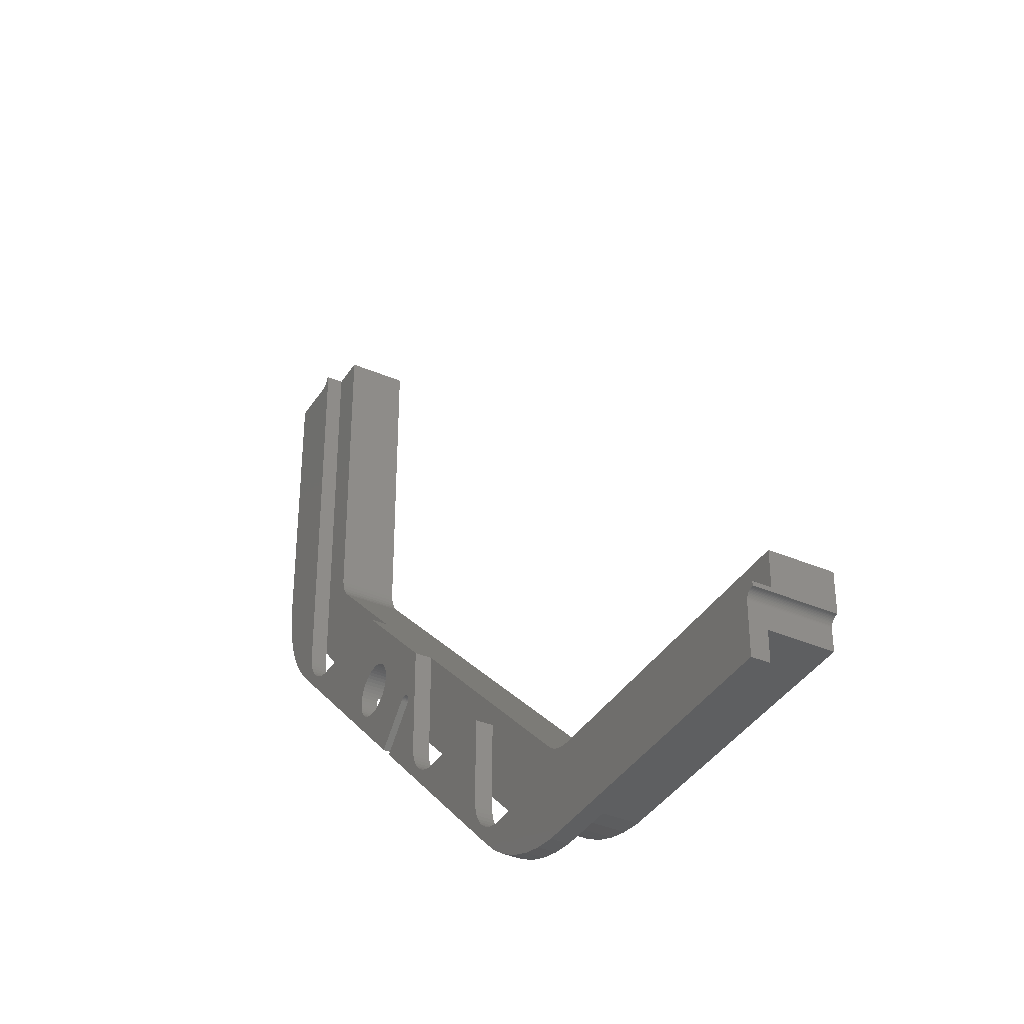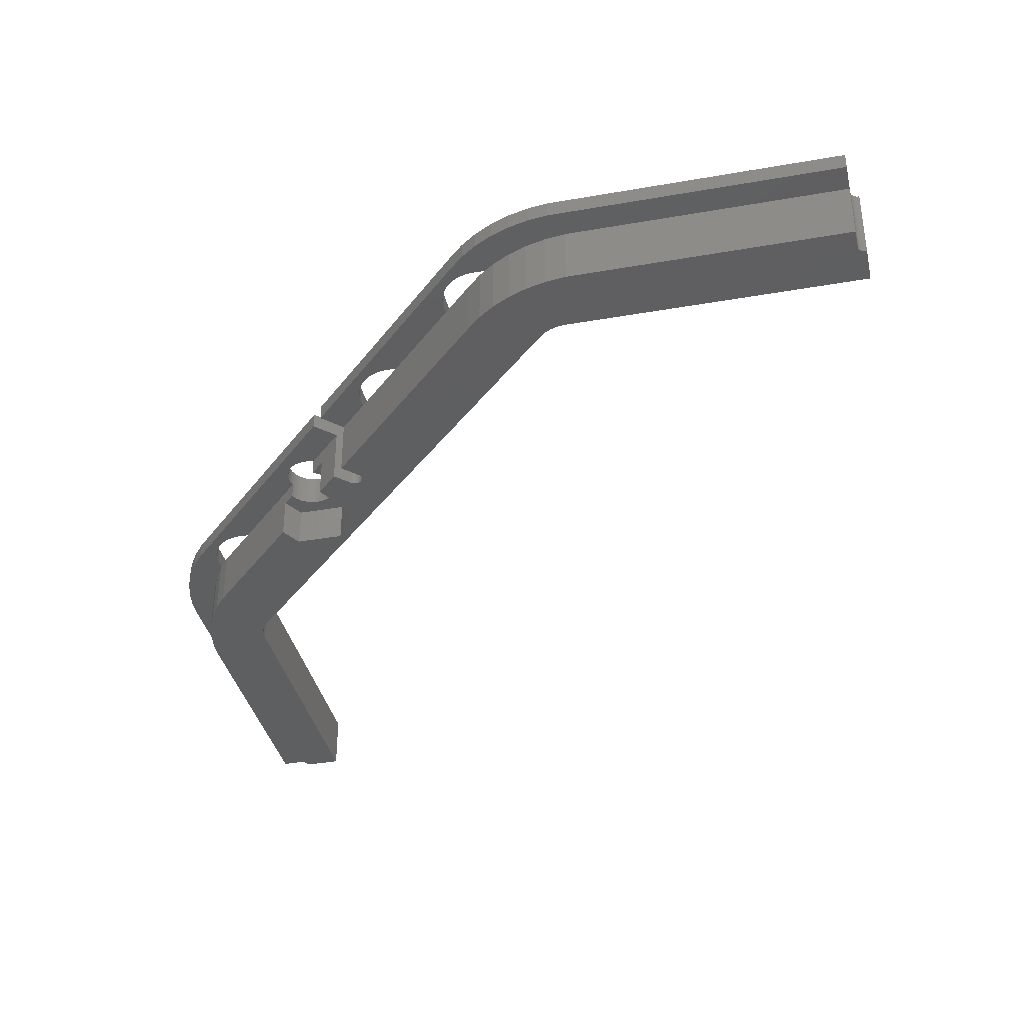
<metadata>
{"format":"stl","ext":"stl","renderer":"f3d","projection":"perspective","resolution":1024,"background":"white","views":[{"elev":-37.7,"azim":61.3,"up":"+Y"},{"elev":-37.3,"azim":12.7,"up":"+Z"}]}
</metadata>
<code>
# stl→obj: 414 verts, 840 faces
v -101 -33.56 0
v -101 -0.998 7
v -101 -0.998 0
v -101 -33.56 7
v -0.998 -104.5 7
v -34.82 -101 7
v -0.998 -101 7
v -36.27 -104.5 7
v -37.31 -100.7 7
v -38.76 -104.2 7
v -39.74 -100 7
v -41.19 -103.5 7
v -42.08 -99.12 7
v -43.53 -102.6 7
v -45.73 -101.4 7
v -44.28 -97.91 7
v -47.76 -99.93 7
v -45.54 -96.99 7
v -47.31 -96.99 7
v -47.94 -96.91 7
v -49.59 -98.21 7
v -48.55 -96.76 7
v -49.13 -96.52 7
v -49.68 -96.22 7
v -50.19 -95.85 7
v -50.64 -95.42 7
v -51.05 -94.94 7
v -51.38 -94.41 7
v -52 -92 7
v -60.86 -81.99 7
v -52 -90.85 7
v -62.31 -81.99 7
v -51.96 -92.63 7
v -62.94 -81.91 7
v -51.84 -93.24 7
v -63.55 -81.76 7
v -51.65 -93.84 7
v -64.13 -81.52 7
v -64.68 -81.22 7
v -65.19 -80.85 7
v -73.2 -74.61 7
v -67 -75.85 7
v -67 -77 7
v -66.96 -77.63 7
v -66.84 -78.24 7
v -66.65 -78.84 7
v -66.38 -79.41 7
v -70.72 -72.13 7
v -66.05 -79.94 7
v -65.64 -80.42 7
v -77 -66.09 7
v -72.13 -70.72 7
v -74.61 -73.2 7
v -76.83 -66.02 7
v -77.39 -66.19 7
v -77.8 -66.24 7
v -78.2 -66.24 7
v -78.61 -66.19 7
v -79 -66.09 7
v -79.38 -65.94 7
v -79.74 -65.74 7
v -80.07 -65.5 7
v -80.37 -65.22 7
v -80.63 -64.91 7
v -92.31 -51.99 7
v -81.25 -63 7
v -81.22 -63.41 7
v -92.94 -51.91 7
v -81.15 -63.81 7
v -93.55 -51.76 7
v -81.02 -64.2 7
v -94.13 -51.52 7
v -80.85 -64.57 7
v -94.68 -51.22 7
v -99.1 -48.7 7
v -90.86 -51.99 7
v -95.19 -50.85 7
v -97 -47 7
v -97.2 -45.32 7
v -97 -45.56 7
v -96.96 -47.63 7
v -100.7 -46.77 7
v -96.84 -48.24 7
v -96.65 -48.84 7
v -95.64 -50.42 7
v -96.05 -49.94 7
v -96.38 -49.41 7
v -98.55 -43.2 7
v -102 -44.65 7
v -99.62 -40.92 7
v -103.1 -42.37 7
v -103.9 -39.98 7
v -100.4 -38.53 7
v -104.4 -37.52 7
v -100.9 -36.07 7
v -104.5 -35.01 7
v -104.5 -0.998 7
v -81.15 -62.19 7
v -81.03 -61.82 7
v -81.22 -62.59 7
v -36.72 -92.87 7
v 0 -96.99 7
v 0 -92.87 7
v -37.34 -92.79 7
v -37.95 -92.64 7
v -38.53 -92.4 7
v -39.08 -92.1 7
v -39.59 -91.73 7
v -40.05 -91.3 7
v -46.31 -96.43 7
v -48.14 -94.71 7
v -52 -81.99 7
v -67 -64.35 7
v -97 0 7
v -92.88 -36.4 7
v -92.88 0 7
v -95.6 -47.25 7
v -91.53 -39.82 7
v -79.36 -51.99 7
v -91.93 -39.34 7
v -92.26 -38.81 7
v -92.53 -38.24 7
v -92.72 -37.64 7
v -92.84 -37.03 7
v -42.08 -99.12 0
v -39.74 -100 0
v -34.82 -101 0
v -0.998 -101 0
v -95.6 -47.25 0
v -82.43 -60.43 0
v -82.43 -60.43 5
v -81.03 -61.82 5
v -70.72 -72.13 0
v -48.14 -94.71 0
v -74.93 -67.92 5
v -76.83 -66.02 5
v -72.13 -70.72 0
v -74.93 -67.92 0
v -44.28 -97.91 0
v -37.31 -100.7 0
v -98.55 -43.2 0
v -99.62 -40.92 0
v -97.2 -45.32 0
v -0.998 -98.44 0
v -0.1253 -97.51 0
v 0 -92.87 0
v 0 -97.5 0
v -0.2487 -97.53 0
v -0.3681 -97.57 0
v -0.4818 -97.62 0
v -0.5878 -97.69 0
v -0.6845 -97.77 0
v -0.7705 -97.86 0
v -0.8443 -97.96 0
v -0.9048 -98.07 0
v -0.9511 -98.19 0
v -0.9823 -98.31 0
v -36.72 -92.87 0
v -37.34 -92.79 0
v -37.95 -92.64 0
v -38.53 -92.4 0
v -39.08 -92.1 0
v -39.59 -91.73 0
v -40.05 -91.3 0
v -46.31 -96.43 0
v -68.71 -69.99 0
v -68.66 -69.49 0
v -68.65 -69.62 0
v -68.69 -69.37 0
v -68.73 -69.25 0
v -68.79 -69.14 0
v -72.09 -63 0
v -68.86 -69.04 0
v -68.94 -68.94 0
v -69.04 -68.86 0
v -70.21 -68.82 0
v -70.31 -68.9 0
v -70.1 -68.76 0
v -69.99 -68.71 0
v -69.87 -68.67 0
v -69.74 -68.65 0
v -69.62 -68.65 0
v -69.49 -68.66 0
v -69.37 -68.69 0
v -69.25 -68.73 0
v -69.14 -68.79 0
v -75.04 -57.88 0
v -91.53 -39.82 0
v -80.96 -57.88 0
v -91.93 -39.34 0
v -92.26 -38.81 0
v -92.53 -38.24 0
v -92.72 -37.64 0
v -100.4 -38.53 0
v -92.88 -36.4 0
v -92.88 0 0
v -97.51 -0.1253 0
v -97.5 0 0
v -97.53 -0.2487 0
v -97.57 -0.3681 0
v -98.19 -0.9511 0
v -97.62 -0.4818 0
v -97.69 -0.5878 0
v -97.77 -0.6845 0
v -97.86 -0.7705 0
v -97.96 -0.8443 0
v -98.07 -0.9048 0
v -98.31 -0.9823 0
v -92.84 -37.03 0
v -100.9 -36.07 0
v -98.44 -0.998 0
v -68.65 -69.74 0
v -68.67 -69.87 0
v -68.76 -70.1 0
v -68.82 -70.21 0
v -68.9 -70.31 0
v -104.5 -0.998 9
v -104.5 -35.01 9
v -41.19 -103.5 9
v -43.53 -102.6 9
v -0.998 -104.5 9
v -36.27 -104.5 9
v -99.1 -48.7 9
v -74.61 -73.2 9
v -73.2 -74.61 9
v -49.59 -98.21 9
v -45.73 -101.4 9
v -47.76 -99.93 9
v -38.76 -104.2 9
v -103.1 -42.37 9
v -102 -44.65 9
v -100.7 -46.77 9
v -103.9 -39.98 9
v -104.4 -37.52 9
v -74.98 -61.8 5
v -75.15 -61.43 9
v -75.15 -61.43 5
v -74.98 -61.8 9
v -75.37 -61.09 9
v -75.37 -61.09 5
v -77 -59.91 5
v -76.62 -60.06 9
v -77 -59.91 9
v -76.62 -60.06 5
v -79.38 -60.06 5
v -79 -59.91 9
v -79.38 -60.06 9
v -79 -59.91 5
v -81.02 -61.8 9
v -80.85 -61.43 5
v -80.85 -61.43 9
v -81.02 -61.8 5
v -74.85 -63.81 5
v -74.78 -63.41 9
v -74.78 -63.41 5
v -74.85 -63.81 9
v -77.8 -59.76 5
v -77.39 -59.81 9
v -77.8 -59.76 9
v -77.39 -59.81 5
v -76.26 -60.26 5
v -75.93 -60.5 9
v -76.26 -60.26 9
v -75.93 -60.5 5
v -81.22 -62.59 9
v -81.15 -62.19 9
v -80.63 -61.09 9
v -80.37 -60.78 5
v -80.37 -60.78 9
v -80.63 -61.09 5
v -79.74 -60.26 5
v -79.74 -60.26 9
v -78.61 -59.81 5
v -78.2 -59.76 9
v -78.61 -59.81 9
v -78.2 -59.76 5
v -74.75 -63 5
v -74.78 -62.59 9
v -74.78 -62.59 5
v -74.75 -63 9
v -74.98 -64.2 5
v -74.98 -64.2 9
v -75.93 -65.5 5
v -76.26 -65.74 9
v -75.93 -65.5 9
v -76.26 -65.74 5
v -74.85 -62.19 9
v -74.85 -62.19 5
v -75.63 -60.78 9
v -75.63 -60.78 5
v -81.25 -63 9
v -80.07 -60.5 5
v -80.07 -60.5 9
v -75.37 -64.91 5
v -75.15 -64.57 9
v -75.15 -64.57 5
v -75.37 -64.91 9
v -80.85 -64.57 9
v -81.02 -64.2 9
v -77.8 -66.24 9
v -77.39 -66.19 9
v -75.63 -65.22 5
v -75.63 -65.22 9
v -79 -66.09 9
v -78.61 -66.19 9
v -78.2 -66.24 9
v -81.22 -63.41 9
v -81.15 -63.81 9
v -77 -66.09 9
v -76.62 -65.94 9
v -76.62 -65.94 5
v -80.07 -65.5 9
v -79.74 -65.74 9
v -79.38 -65.94 9
v -80.37 -65.22 9
v -80.63 -64.91 9
v -80.96 -57.88 5
v -75.04 -57.88 5
v -72.09 -63 5
v -79.36 -51.99 9
v -67 -64.35 9
v -98.44 -0.998 9
v -98.31 -0.9823 9
v -97.53 -0.2487 9
v -97.57 -0.3681 9
v -97.62 -0.4818 9
v -98.07 -0.9048 9
v -97.96 -0.8443 9
v -97.51 -0.1253 9
v -98.19 -0.9511 9
v -97.86 -0.7705 9
v -97.5 0 9
v -97.77 -0.6845 9
v -97.69 -0.5878 9
v -68.79 -69.14 9
v -68.73 -69.25 9
v -69.37 -68.69 9
v -69.49 -68.66 9
v -68.9 -70.31 9
v -70.31 -68.9 9
v -68.82 -70.21 9
v -70.21 -68.82 9
v -68.66 -69.49 9
v -68.65 -69.62 9
v -69.99 -68.71 9
v -70.1 -68.76 9
v -69.62 -68.65 9
v -69.74 -68.65 9
v -69.87 -68.67 9
v -69.14 -68.79 9
v -69.25 -68.73 9
v -69.04 -68.86 9
v -68.94 -68.94 9
v -68.65 -69.74 9
v -68.76 -70.1 9
v -68.67 -69.87 9
v -68.71 -69.99 9
v -68.86 -69.04 9
v -68.69 -69.37 9
v -0.998 -98.44 9
v 0 -97.5 9
v -0.1253 -97.51 9
v -0.2487 -97.53 9
v -0.4818 -97.62 9
v -0.5878 -97.69 9
v -0.6845 -97.77 9
v -0.9823 -98.31 9
v -0.3681 -97.57 9
v -0.8443 -97.96 9
v -0.7705 -97.86 9
v -0.9511 -98.19 9
v -0.9048 -98.07 9
v -94.13 -51.52 9
v -93.55 -51.76 9
v -92.31 -51.99 9
v -92.94 -51.91 9
v -97 0 9
v -97 -47 9
v -95.64 -50.42 9
v -95.19 -50.85 9
v -96.38 -49.41 9
v -96.65 -48.84 9
v -96.05 -49.94 9
v -94.68 -51.22 9
v -96.84 -48.24 9
v -96.96 -47.63 9
v -52 -81.99 9
v -62.31 -81.99 9
v -63.55 -81.76 9
v -62.94 -81.91 9
v -65.64 -80.42 9
v -65.19 -80.85 9
v -64.13 -81.52 9
v -67 -77 9
v -64.68 -81.22 9
v -66.05 -79.94 9
v -66.65 -78.84 9
v -66.84 -78.24 9
v -66.96 -77.63 9
v -66.38 -79.41 9
v -51.05 -94.94 9
v -51.38 -94.41 9
v 0 -96.99 9
v -47.31 -96.99 9
v -51.96 -92.63 9
v -52 -92 9
v -49.68 -96.22 9
v -49.13 -96.52 9
v -47.94 -96.91 9
v -50.64 -95.42 9
v -50.19 -95.85 9
v -48.55 -96.76 9
v -51.84 -93.24 9
v -51.65 -93.84 9
f 1 2 3
f 2 1 4
f 5 6 7
f 8 6 5
f 8 9 6
f 10 9 8
f 10 11 9
f 12 11 10
f 12 13 11
f 14 13 12
f 15 13 14
f 13 15 16
f 17 16 15
f 16 17 18
f 18 17 19
f 17 20 19
f 21 20 17
f 20 21 22
f 22 21 23
f 21 24 23
f 21 25 24
f 21 26 25
f 21 27 26
f 21 28 27
f 29 30 31
f 32 29 33
f 34 33 35
f 36 35 37
f 38 37 28
f 38 28 21
f 29 32 30
f 33 34 32
f 35 36 34
f 37 38 36
f 21 39 38
f 21 40 39
f 41 40 21
f 41 42 43
f 41 43 44
f 41 44 45
f 41 45 46
f 41 46 47
f 42 41 48
f 49 41 47
f 50 41 49
f 40 41 50
f 51 52 53
f 52 51 54
f 53 55 51
f 53 56 55
f 53 57 56
f 53 58 57
f 53 59 58
f 53 60 59
f 53 61 60
f 53 62 61
f 53 63 62
f 53 64 63
f 65 66 67
f 68 67 69
f 70 69 71
f 72 71 73
f 74 73 64
f 75 64 53
f 66 65 76
f 67 68 65
f 69 70 68
f 71 72 70
f 73 74 72
f 64 75 74
f 74 75 77
f 78 79 80
f 75 78 81
f 78 82 79
f 75 81 83
f 75 83 84
f 77 75 85
f 75 86 85
f 75 87 86
f 75 84 87
f 78 75 82
f 79 82 88
f 89 88 82
f 88 89 90
f 91 90 89
f 92 90 91
f 90 92 93
f 94 93 92
f 93 94 95
f 96 95 94
f 95 96 4
f 97 4 96
f 4 97 2
f 98 76 99
f 100 76 98
f 76 100 66
f 101 102 103
f 101 18 102
f 104 18 101
f 105 18 104
f 106 18 105
f 107 18 106
f 108 18 107
f 109 18 108
f 109 110 18
f 109 111 110
f 31 109 112
f 113 112 109
f 42 112 113
f 112 42 30
f 109 31 111
f 114 115 116
f 115 114 80
f 115 80 117
f 118 76 119
f 117 118 120
f 117 120 121
f 117 121 122
f 117 122 123
f 117 123 124
f 118 117 76
f 117 124 115
f 125 11 13
f 11 125 126
f 127 7 6
f 7 127 128
f 129 76 117
f 130 76 129
f 131 76 130
f 99 131 132
f 131 99 76
f 133 42 48
f 133 30 42
f 134 30 133
f 30 134 31
f 31 134 111
f 135 54 136
f 54 135 52
f 137 135 138
f 135 137 52
f 139 13 16
f 13 139 125
f 126 9 11
f 9 126 140
f 141 90 142
f 90 141 88
f 143 88 141
f 88 143 79
f 128 127 144
f 145 146 147
f 148 146 145
f 149 146 148
f 150 146 149
f 151 146 150
f 152 146 151
f 153 146 152
f 154 146 153
f 155 146 154
f 156 146 155
f 127 156 157
f 127 157 144
f 156 127 158
f 156 158 146
f 140 158 127
f 140 159 158
f 126 159 140
f 159 126 160
f 125 160 126
f 160 125 161
f 161 125 162
f 139 162 125
f 162 139 163
f 163 139 164
f 165 164 139
f 134 164 165
f 166 164 134
f 167 164 168
f 169 164 167
f 170 164 169
f 171 164 170
f 172 171 173
f 172 173 174
f 172 174 175
f 138 176 177
f 172 178 176
f 172 179 178
f 172 180 179
f 172 181 180
f 172 182 181
f 172 183 182
f 172 184 183
f 172 185 184
f 172 186 185
f 172 175 186
f 171 172 164
f 187 164 172
f 187 188 164
f 189 188 187
f 129 189 130
f 189 129 188
f 143 188 129
f 141 188 143
f 188 141 190
f 190 141 191
f 142 191 141
f 191 142 192
f 192 142 193
f 194 193 142
f 195 1 196
f 196 197 198
f 196 199 197
f 196 200 199
f 201 196 1
f 196 202 200
f 196 203 202
f 196 204 203
f 196 205 204
f 196 206 205
f 196 207 206
f 196 201 207
f 201 1 208
f 193 194 209
f 209 194 195
f 210 195 194
f 195 210 1
f 208 1 211
f 211 1 3
f 138 177 137
f 176 138 172
f 164 212 168
f 164 213 212
f 164 166 213
f 134 214 166
f 134 215 214
f 134 216 215
f 216 134 133
f 140 6 9
f 6 140 127
f 134 110 111
f 110 134 165
f 143 80 79
f 129 80 143
f 80 129 117
f 142 93 194
f 93 142 90
f 210 4 1
f 4 210 95
f 165 18 110
f 139 18 165
f 18 139 16
f 194 95 210
f 95 194 93
f 96 217 97
f 217 96 218
f 14 219 220
f 219 14 12
f 8 221 222
f 221 8 5
f 53 223 75
f 223 53 224
f 21 225 41
f 225 21 226
f 17 227 228
f 227 17 15
f 12 229 219
f 229 12 10
f 21 228 226
f 228 21 17
f 89 230 91
f 230 89 231
f 82 231 89
f 231 82 232
f 10 222 229
f 222 10 8
f 15 220 227
f 220 15 14
f 75 232 82
f 232 75 223
f 91 233 92
f 233 91 230
f 94 218 96
f 218 94 234
f 92 234 94
f 234 92 233
f 235 236 237
f 236 235 238
f 237 239 240
f 239 237 236
f 241 242 243
f 242 241 244
f 245 246 247
f 246 245 248
f 249 250 251
f 250 249 252
f 253 254 255
f 254 253 256
f 257 258 259
f 258 257 260
f 261 262 263
f 262 261 264
f 265 98 266
f 98 265 100
f 267 268 269
f 268 267 270
f 271 247 272
f 247 271 245
f 273 274 275
f 274 273 276
f 277 278 279
f 278 277 280
f 281 256 253
f 256 281 282
f 283 284 285
f 284 283 286
f 279 287 288
f 287 279 278
f 288 238 235
f 238 288 287
f 264 289 262
f 289 264 290
f 240 289 290
f 289 240 239
f 276 259 274
f 259 276 257
f 260 243 258
f 243 260 241
f 244 263 242
f 263 244 261
f 291 100 265
f 100 291 66
f 249 99 252
f 266 99 249
f 99 266 98
f 252 99 132
f 251 270 267
f 270 251 250
f 248 275 246
f 275 248 273
f 292 272 293
f 272 292 271
f 268 293 269
f 293 268 292
f 255 280 277
f 280 255 254
f 294 295 296
f 295 294 297
f 298 71 299
f 71 298 73
f 55 300 301
f 300 55 56
f 302 285 303
f 285 302 283
f 296 282 281
f 282 296 295
f 58 304 305
f 304 58 59
f 57 305 306
f 305 57 58
f 307 66 291
f 66 307 67
f 299 69 308
f 69 299 71
f 51 301 309
f 301 51 55
f 286 310 284
f 310 286 311
f 61 312 313
f 312 61 62
f 59 314 304
f 314 59 60
f 56 306 300
f 306 56 57
f 315 64 316
f 64 315 63
f 316 73 298
f 73 316 64
f 62 315 312
f 315 62 63
f 308 67 307
f 67 308 69
f 302 297 294
f 297 302 303
f 60 313 314
f 313 60 61
f 310 54 309
f 311 54 310
f 54 311 136
f 309 54 51
f 131 189 317
f 189 131 130
f 189 318 317
f 318 189 187
f 319 255 277
f 319 253 255
f 296 319 135
f 319 281 253
f 319 296 281
f 135 294 296
f 135 302 294
f 135 283 302
f 135 286 283
f 135 311 286
f 311 135 136
f 279 319 277
f 288 319 279
f 235 319 288
f 237 319 235
f 319 237 318
f 240 318 237
f 290 318 240
f 264 318 290
f 261 318 264
f 244 318 261
f 241 318 244
f 260 318 241
f 257 318 260
f 276 318 257
f 317 276 273
f 317 273 248
f 317 248 245
f 276 317 318
f 271 317 245
f 292 317 271
f 131 292 268
f 131 268 270
f 131 270 250
f 131 250 252
f 131 252 132
f 292 131 317
f 138 319 172
f 319 138 135
f 172 318 187
f 318 172 319
f 115 196 116
f 196 115 195
f 160 106 105
f 106 160 161
f 146 101 103
f 101 146 158
f 120 191 121
f 191 120 190
f 320 321 119
f 119 188 118
f 113 119 321
f 119 113 188
f 164 113 109
f 113 164 188
f 163 109 108
f 109 163 164
f 158 104 101
f 104 158 159
f 159 105 104
f 105 159 160
f 123 209 124
f 209 123 193
f 121 192 122
f 192 121 191
f 122 193 123
f 193 122 192
f 118 190 120
f 190 118 188
f 124 195 115
f 195 124 209
f 161 107 106
f 107 161 162
f 162 108 107
f 108 162 163
f 322 2 217
f 211 2 322
f 2 211 3
f 217 2 97
f 208 322 323
f 322 208 211
f 200 324 199
f 324 200 325
f 202 325 200
f 325 202 326
f 206 327 328
f 327 206 207
f 199 329 197
f 329 199 324
f 201 323 330
f 323 201 208
f 205 328 331
f 328 205 206
f 207 330 327
f 330 207 201
f 197 332 198
f 332 197 329
f 204 331 333
f 331 204 205
f 203 326 202
f 326 203 334
f 204 334 203
f 334 204 333
f 170 335 171
f 335 170 336
f 183 337 338
f 337 183 184
f 48 216 133
f 216 48 339
f 225 48 41
f 48 225 339
f 340 52 177
f 224 52 340
f 52 224 53
f 177 52 137
f 216 341 215
f 341 216 339
f 177 342 340
f 342 177 176
f 168 343 167
f 343 168 344
f 178 345 346
f 345 178 179
f 182 338 347
f 338 182 183
f 180 348 349
f 348 180 181
f 185 350 351
f 350 185 186
f 184 351 337
f 351 184 185
f 186 352 350
f 352 186 175
f 175 353 352
f 353 175 174
f 212 344 168
f 344 212 354
f 215 355 214
f 355 215 341
f 213 354 212
f 354 213 356
f 166 356 213
f 356 166 357
f 181 347 348
f 347 181 182
f 179 349 345
f 349 179 180
f 176 346 342
f 346 176 178
f 171 358 173
f 358 171 335
f 173 353 174
f 353 173 358
f 169 336 170
f 336 169 359
f 167 359 169
f 359 167 343
f 214 357 166
f 357 214 355
f 360 7 144
f 221 7 360
f 7 221 5
f 144 7 128
f 145 361 362
f 361 145 147
f 148 362 363
f 362 148 145
f 151 364 365
f 364 151 150
f 152 365 366
f 365 152 151
f 360 157 367
f 157 360 144
f 150 368 364
f 368 150 149
f 149 363 368
f 363 149 148
f 369 153 370
f 153 369 154
f 370 152 366
f 152 370 153
f 371 155 372
f 155 371 156
f 372 154 369
f 154 372 155
f 367 156 371
f 156 367 157
f 70 373 374
f 373 70 72
f 76 320 119
f 320 76 375
f 375 76 65
f 65 376 375
f 376 65 68
f 377 80 114
f 378 80 377
f 80 378 78
f 68 374 376
f 374 68 70
f 77 379 380
f 379 77 85
f 381 84 382
f 84 381 87
f 379 86 383
f 86 379 85
f 72 384 373
f 384 72 74
f 382 83 385
f 83 382 84
f 386 78 378
f 78 386 81
f 383 87 381
f 87 383 86
f 74 380 384
f 380 74 77
f 385 81 386
f 81 385 83
f 30 387 112
f 387 30 388
f 388 30 32
f 34 389 390
f 389 34 36
f 40 391 392
f 391 40 50
f 36 393 389
f 393 36 38
f 321 42 113
f 394 42 321
f 42 394 43
f 32 390 388
f 390 32 34
f 39 392 395
f 392 39 40
f 391 49 396
f 49 391 50
f 397 45 398
f 45 397 46
f 38 395 393
f 395 38 39
f 399 43 394
f 43 399 44
f 398 44 399
f 44 398 45
f 400 46 397
f 46 400 47
f 396 47 400
f 47 396 49
f 401 28 402
f 28 401 27
f 18 403 102
f 403 18 404
f 404 18 19
f 405 29 406
f 29 405 33
f 23 407 408
f 407 23 24
f 19 409 404
f 409 19 20
f 387 31 112
f 406 31 387
f 31 406 29
f 25 410 411
f 410 25 26
f 20 412 409
f 412 20 22
f 410 27 401
f 27 410 26
f 22 408 412
f 408 22 23
f 24 411 407
f 411 24 25
f 413 33 405
f 33 413 35
f 402 37 414
f 37 402 28
f 414 35 413
f 35 414 37
f 403 361 102
f 102 146 103
f 102 147 146
f 147 102 361
f 116 196 114
f 114 332 377
f 114 198 332
f 198 114 196
f 329 377 332
f 354 321 344
f 321 343 344
f 321 359 343
f 321 336 359
f 321 335 336
f 321 358 335
f 321 353 358
f 321 352 353
f 321 350 352
f 321 351 350
f 321 337 351
f 321 338 337
f 321 347 338
f 321 348 347
f 321 349 348
f 256 349 321
f 349 256 345
f 282 345 256
f 345 282 346
f 346 282 342
f 254 321 280
f 321 278 280
f 321 287 278
f 321 238 287
f 321 236 238
f 321 239 236
f 321 289 239
f 320 289 321
f 289 320 262
f 262 320 263
f 263 320 242
f 320 243 242
f 320 258 243
f 320 259 258
f 320 274 259
f 320 275 274
f 320 246 275
f 320 247 246
f 320 272 247
f 320 293 272
f 320 269 293
f 375 269 320
f 269 375 267
f 267 375 251
f 251 375 249
f 249 375 266
f 265 375 291
f 266 375 265
f 387 388 406
f 403 362 361
f 403 363 362
f 403 368 363
f 403 364 368
f 403 365 364
f 403 366 365
f 403 370 366
f 360 222 221
f 367 222 360
f 371 222 367
f 372 222 371
f 369 222 372
f 370 222 369
f 403 222 370
f 404 222 403
f 222 404 229
f 229 404 219
f 219 404 220
f 220 404 227
f 404 228 227
f 409 228 404
f 226 409 412
f 226 412 408
f 409 226 228
f 407 226 408
f 411 226 407
f 410 226 411
f 401 226 410
f 402 226 401
f 388 405 406
f 390 405 388
f 405 390 413
f 389 413 390
f 413 389 414
f 393 414 389
f 414 393 402
f 402 393 226
f 395 226 393
f 392 226 395
f 225 392 391
f 321 354 394
f 356 394 354
f 357 394 356
f 355 394 357
f 341 394 355
f 339 394 341
f 225 394 339
f 394 225 399
f 392 225 226
f 396 225 391
f 400 225 396
f 397 225 400
f 398 225 397
f 399 225 398
f 256 321 254
f 295 342 282
f 342 295 340
f 340 295 297
f 303 340 297
f 285 340 303
f 284 340 285
f 340 284 224
f 310 224 284
f 309 224 310
f 301 224 309
f 300 224 301
f 306 224 300
f 305 224 306
f 304 224 305
f 314 224 304
f 313 224 314
f 312 224 313
f 315 224 312
f 316 224 315
f 375 307 291
f 376 307 375
f 307 376 308
f 374 308 376
f 308 374 299
f 373 299 374
f 299 373 298
f 384 298 373
f 298 384 316
f 223 316 384
f 223 384 380
f 223 380 379
f 324 377 329
f 325 377 324
f 326 377 325
f 334 377 326
f 333 377 334
f 218 377 333
f 218 333 331
f 218 331 328
f 218 328 327
f 218 327 330
f 218 330 323
f 218 323 322
f 316 223 224
f 383 223 379
f 381 223 383
f 382 223 381
f 385 223 382
f 386 223 385
f 378 223 386
f 377 218 378
f 234 378 218
f 378 232 223
f 378 231 232
f 378 230 231
f 378 233 230
f 218 322 217
f 378 234 233

</code>
